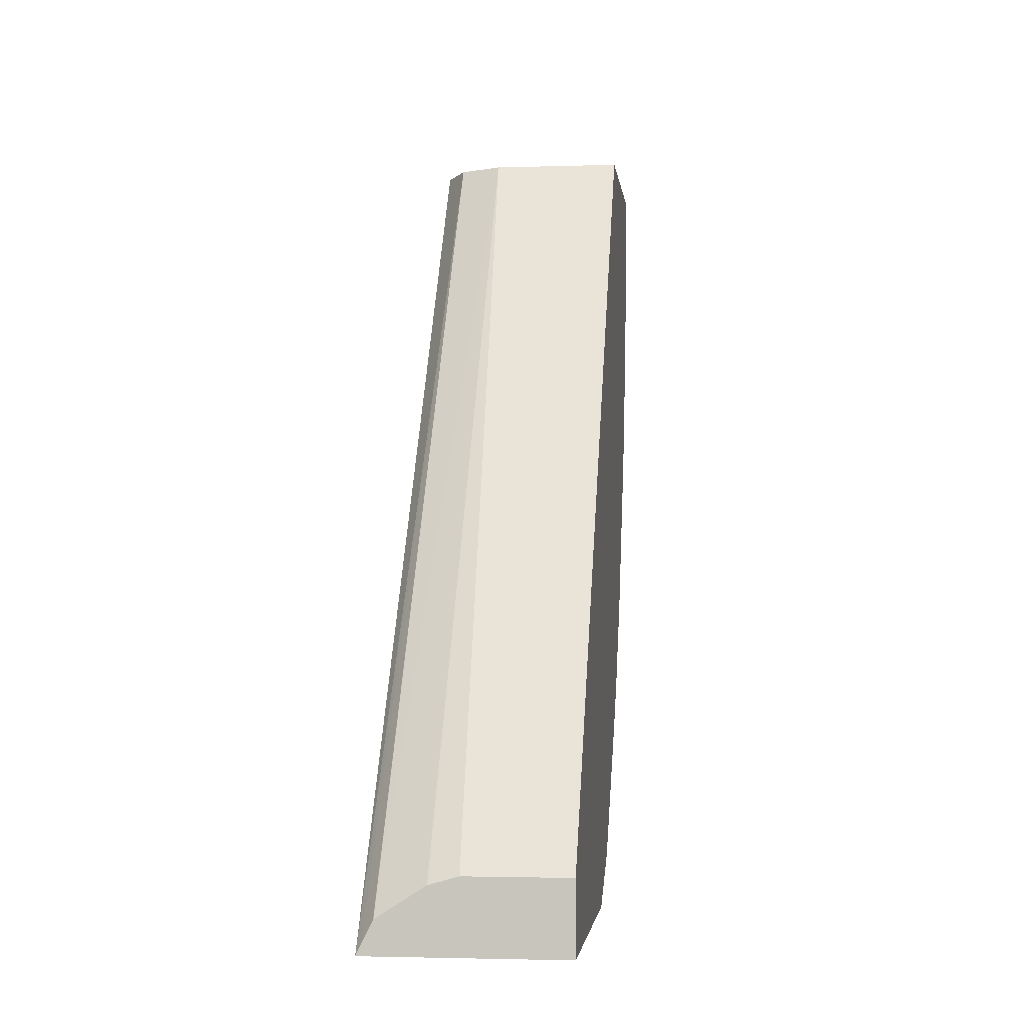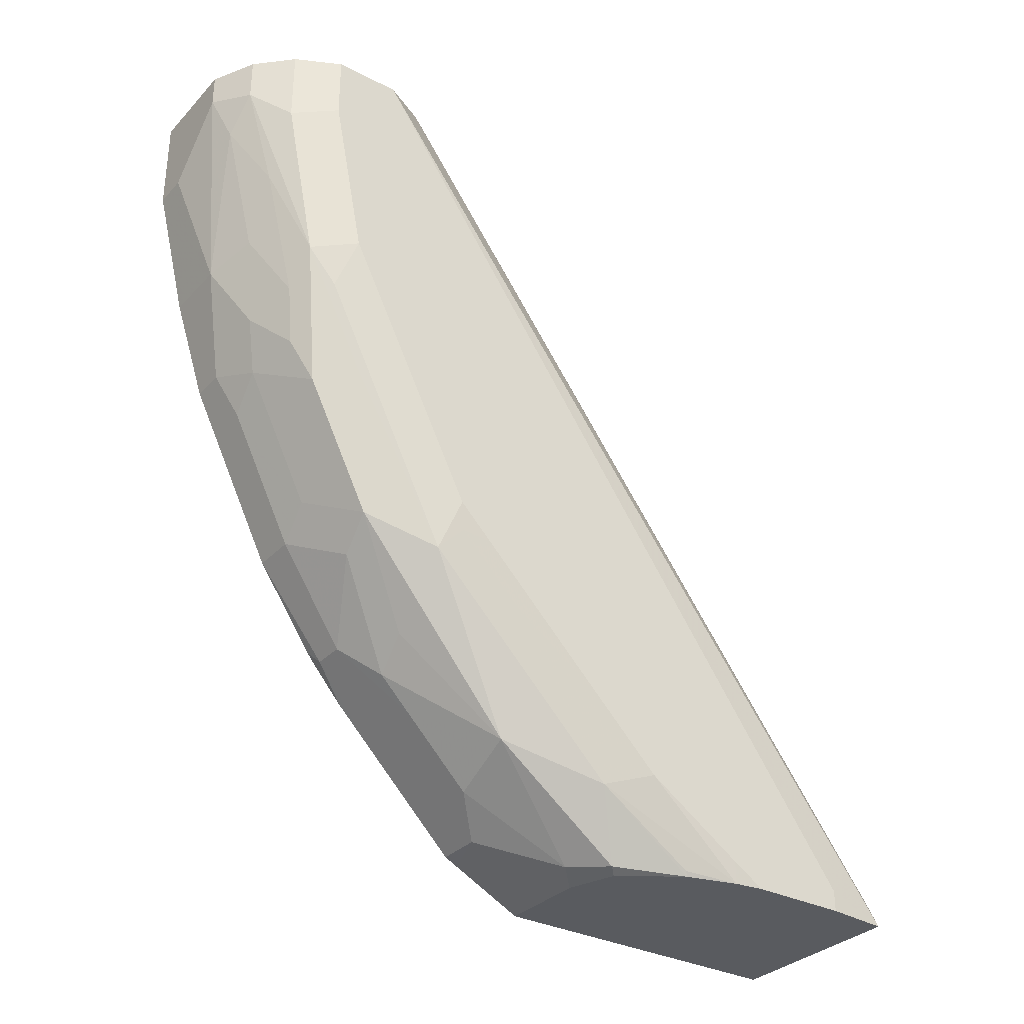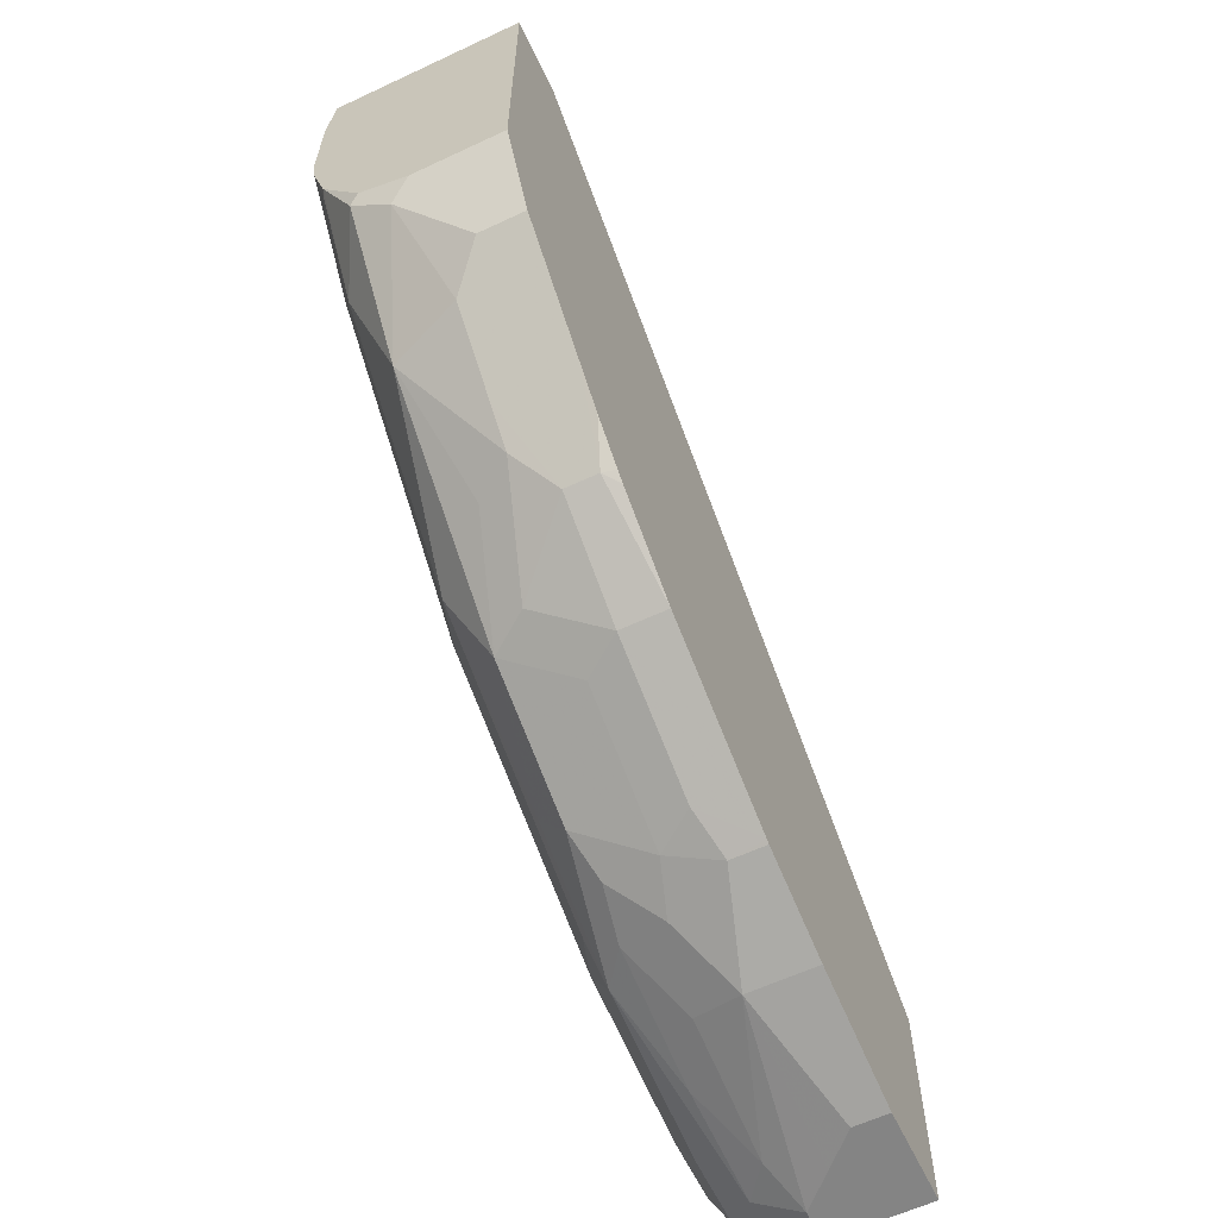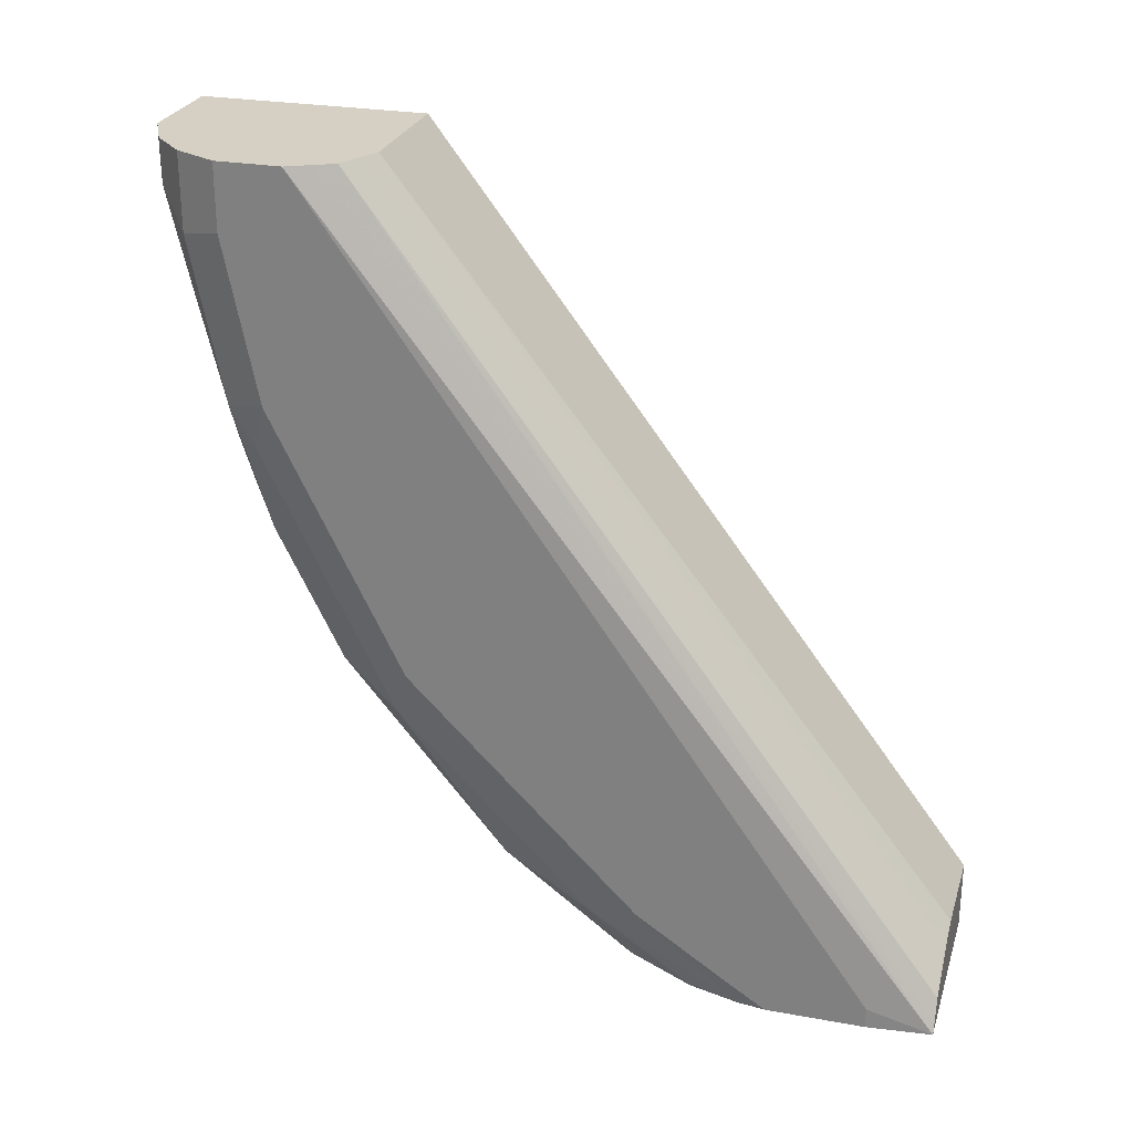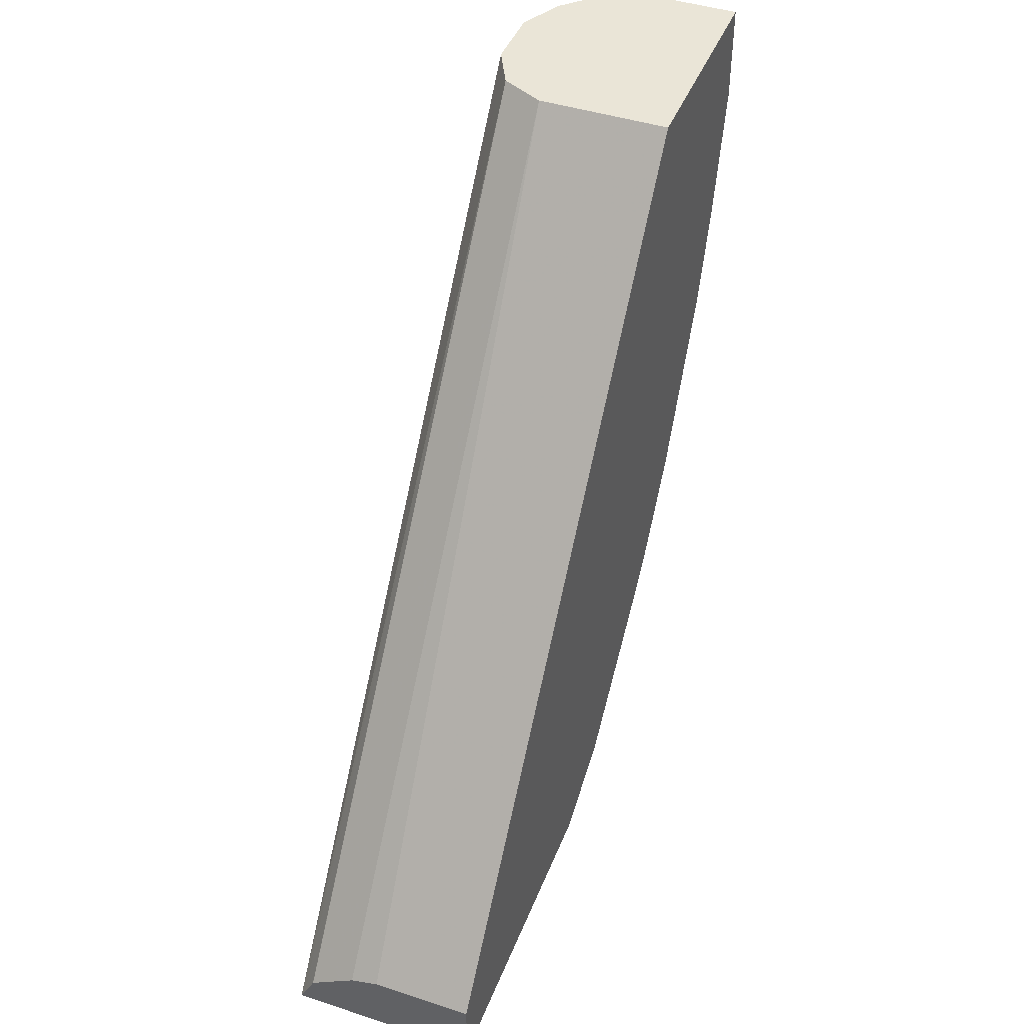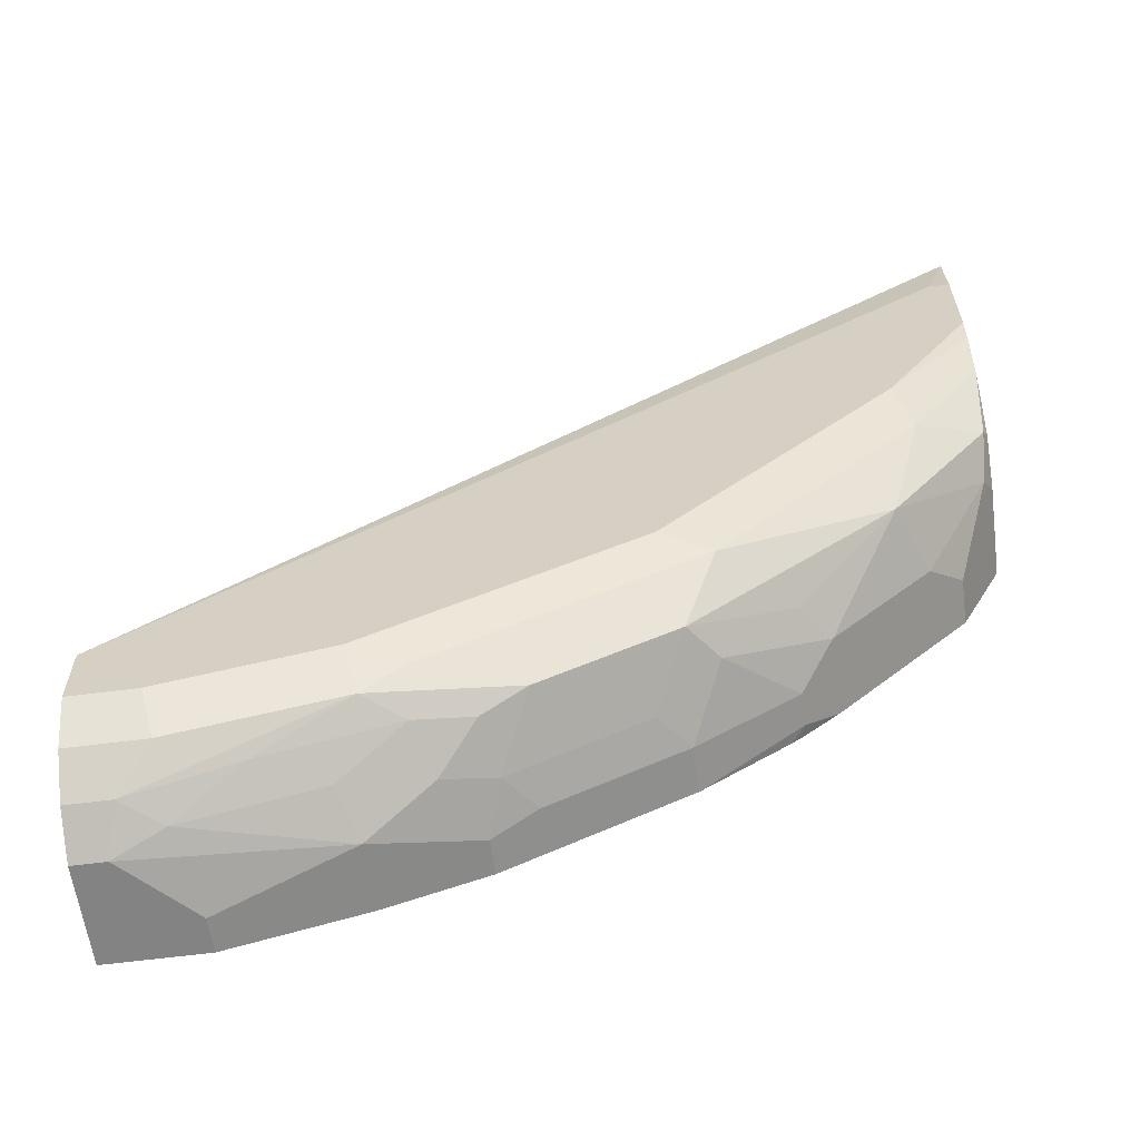
<metadata>
{"format":"obj","ext":"obj","renderer":"f3d","projection":"perspective","resolution":1024,"background":"white","views":[{"elev":-2.5,"azim":6.4,"up":"+Y"},{"elev":-32.4,"azim":-125.6,"up":"+Y"},{"elev":-61.3,"azim":25.4,"up":"+Z"},{"elev":26.3,"azim":-74.0,"up":"+Y"},{"elev":44.0,"azim":20.9,"up":"+Y"},{"elev":-61.0,"azim":-82.4,"up":"+Z"}]}
</metadata>
<code>
v 0.001158 -0.343 -0.3876
v -0.05321 -0.343 -0.3876
v 0.001158 -0.3808 -0.3876
v 0.001158 0.05302 -0.6864
v -0.06751 -0.3471 -0.3876
v -0.07039 0.05302 -0.6864
v -0.1024 -0.3808 -0.3876
v 0.001158 -0.3808 -0.5584
v 0.001158 0.05302 -0.8096
v -0.06851 -0.3474 -0.3876
v -0.08198 0.05302 -0.6922
v -0.09379 -0.3636 -0.3876
v -0.1056 -0.3696 -0.4224
v -0.1056 -0.3808 -0.4224
v -0.0997 -0.3753 -0.3876
v -0.09386 0.05302 -0.6981
v -0.09965 0.05302 -0.7097
v -0.1056 0.05302 -0.7216
v -0.04796 -0.3808 -0.5584
v 0.001158 -0.3614 -0.5972
v -0.0528 0.05302 -0.8096
v 0.001158 -1.738e-05 -0.8096
v -0.09371 0.05302 -0.698
v -0.09398 -0.3638 -0.3876
v -0.1056 -0.3808 -0.4752
v -0.1056 0.05302 -0.7568
v -0.07435 -0.3808 -0.5496
v -0.05866 -0.3754 -0.5691
v -0.02347 -0.3578 -0.6042
v 0.001158 -0.3578 -0.6042
v -0.07017 0.05302 -0.8009
v -0.0528 0.03519 -0.8096
v -0.0176 -1.738e-05 -0.8096
v 0.001158 -0.07043 -0.7919
v -0.1056 -0.3696 -0.4928
v -0.1034 -0.3808 -0.4906
v -0.0969 0.05302 -0.7741
v -0.1056 0.01756 -0.7568
v -0.09559 -0.3808 -0.518
v -0.07919 -0.3784 -0.5544
v -0.07919 -0.3256 -0.6248
v -0.04107 -0.3403 -0.6219
v 0.001158 -0.3403 -0.6219
v -0.07626 0.05302 -0.7978
v -0.07626 0.02933 -0.7978
v -0.06159 0.008773 -0.8007
v -0.03521 0.01756 -0.8096
v -0.03521 -0.07043 -0.7919
v 0.001158 -0.1232 -0.7744
v -0.1056 -0.3344 -0.5456
v -0.09679 -0.3784 -0.5192
v -0.09679 -0.3432 -0.572
v -0.09386 0.05302 -0.7802
v -0.09386 0.0117 -0.7802
v -0.1056 -0.07043 -0.7392
v -0.09679 -0.2376 -0.6776
v -0.07919 -0.22 -0.7128
v -0.06159 -0.2728 -0.6776
v -0.04107 -0.2874 -0.6746
v -0.04107 -0.3051 -0.657
v 0.001158 -0.3051 -0.657
v -0.07919 -0.02643 -0.7832
v -0.09386 -0.07629 -0.7626
v -0.06159 -0.06164 -0.7832
v -0.0176 -0.1232 -0.7744
v -0.0528 -0.1056 -0.7744
v 0.001158 -0.1255 -0.7732
v -0.1056 -0.2992 -0.5808
v -0.1027 -0.2611 -0.6307
v -0.09679 -0.0968 -0.748
v -0.1056 -0.1408 -0.704
v -0.1027 -0.2259 -0.6658
v -0.1056 -0.2112 -0.6688
v -0.09679 -0.132 -0.7304
v -0.09386 -0.1467 -0.7274
v -0.05866 -0.2346 -0.7098
v -0.07919 -0.1496 -0.748
v -0.04401 -0.2024 -0.7304
v -0.02347 -0.2698 -0.6922
v -0.005875 -0.2698 -0.6922
v 0.001158 -0.2874 -0.6746
v -0.07919 -0.0968 -0.7656
v -0.07626 -0.1115 -0.7626
v -0.04401 -0.132 -0.7656
v -0.02347 -0.1467 -0.7626
v -0.07333 -0.1261 -0.7597
v 0.001158 -0.1608 -0.7556
v -0.1056 -0.2288 -0.6512
v -0.02347 -0.217 -0.7274
v 0.001158 -0.217 -0.7274
v 0.001158 -0.2628 -0.6957
v 0.001158 -0.2679 -0.6917
v 0.001158 -0.21 -0.7309
f 45 63 54
f 42 61 43
f 42 80 61
f 44 45 54
f 44 54 53
f 45 46 62
f 42 79 80
f 45 62 63
f 46 48 64
f 50 68 52
f 48 65 66
f 48 66 64
f 49 67 65
f 52 68 69
f 52 69 72
f 52 72 56
f 55 70 74
f 55 63 70
f 42 60 79
f 46 64 62
f 41 60 42
f 32 48 46
f 41 58 59
f 55 74 71
f 32 47 48
f 33 48 47
f 34 49 65
f 34 65 48
f 35 50 36
f 36 51 39
f 36 50 52
f 36 52 51
f 37 53 54
f 37 54 38
f 38 54 63
f 38 63 55
f 39 51 52
f 39 52 40
f 40 52 41
f 41 52 56
f 41 56 57
f 41 57 58
f 41 59 60
f 56 72 73
f 87 93 89
f 56 71 74
f 66 84 77
f 66 77 86
f 66 86 83
f 67 87 85
f 68 88 72
f 68 72 69
f 72 88 73
f 76 89 79
f 77 83 86
f 78 84 85
f 78 85 89
f 79 89 90
f 79 90 80
f 80 90 91
f 80 91 92
f 80 92 81
f 85 87 89
f 89 93 90
f 32 46 45
f 65 85 84
f 65 67 85
f 65 84 66
f 64 83 82
f 56 74 75
f 56 75 57
f 57 76 59
f 57 59 58
f 57 75 77
f 57 77 84
f 57 84 78
f 57 78 89
f 57 89 76
f 56 73 71
f 59 76 79
f 61 80 81
f 62 64 82
f 62 82 63
f 63 82 83
f 63 83 77
f 63 77 75
f 63 75 74
f 63 74 70
f 64 66 83
f 59 79 60
f 31 45 44
f 1 24 15
f 29 43 30
f 1 4 6
f 1 6 2
f 2 6 5
f 3 7 14
f 3 14 25
f 3 25 36
f 3 36 39
f 3 39 27
f 3 27 19
f 3 19 8
f 4 9 21
f 4 21 31
f 4 31 44
f 4 44 53
f 4 53 37
f 4 37 26
f 4 26 18
f 4 18 17
f 4 17 16
f 1 9 4
f 4 16 23
f 1 22 9
f 1 67 49
f 31 32 45
f 1 2 5
f 1 5 10
f 1 10 12
f 1 12 24
f 1 15 7
f 1 7 3
f 1 3 8
f 1 8 20
f 1 20 30
f 1 30 43
f 1 43 61
f 1 61 81
f 1 81 92
f 1 92 91
f 1 91 90
f 1 90 93
f 1 93 87
f 1 87 67
f 1 49 34
f 4 23 11
f 1 34 22
f 5 6 10
f 13 50 35
f 13 35 25
f 13 25 14
f 15 24 16
f 19 27 28
f 19 28 29
f 19 29 20
f 21 32 31
f 22 34 48
f 22 48 33
f 25 35 36
f 26 37 38
f 27 39 40
f 27 40 28
f 28 40 41
f 28 41 42
f 28 42 29
f 4 11 6
f 29 42 43
f 13 68 50
f 13 88 68
f 20 29 30
f 13 73 88
f 6 11 12
f 6 12 10
f 7 13 14
f 7 15 16
f 7 16 17
f 7 17 18
f 7 18 13
f 9 22 33
f 9 33 47
f 9 47 32
f 8 19 20
f 13 38 55
f 11 23 12
f 13 71 73
f 12 23 16
f 12 16 24
f 13 18 26
f 13 26 38
f 9 32 21
f 13 55 71

</code>
